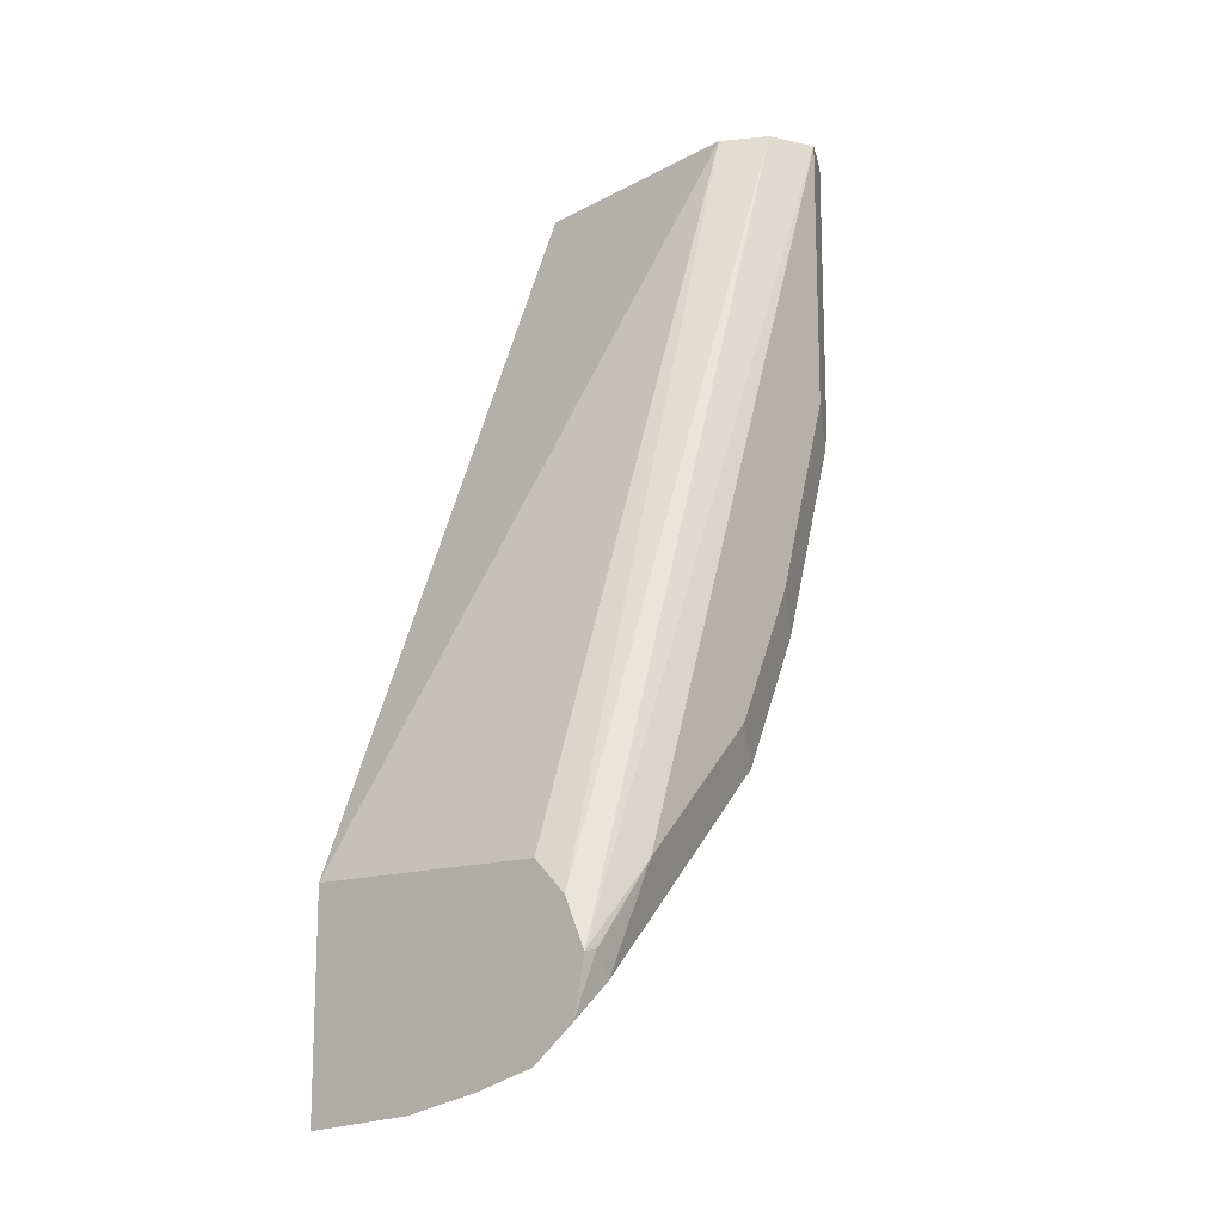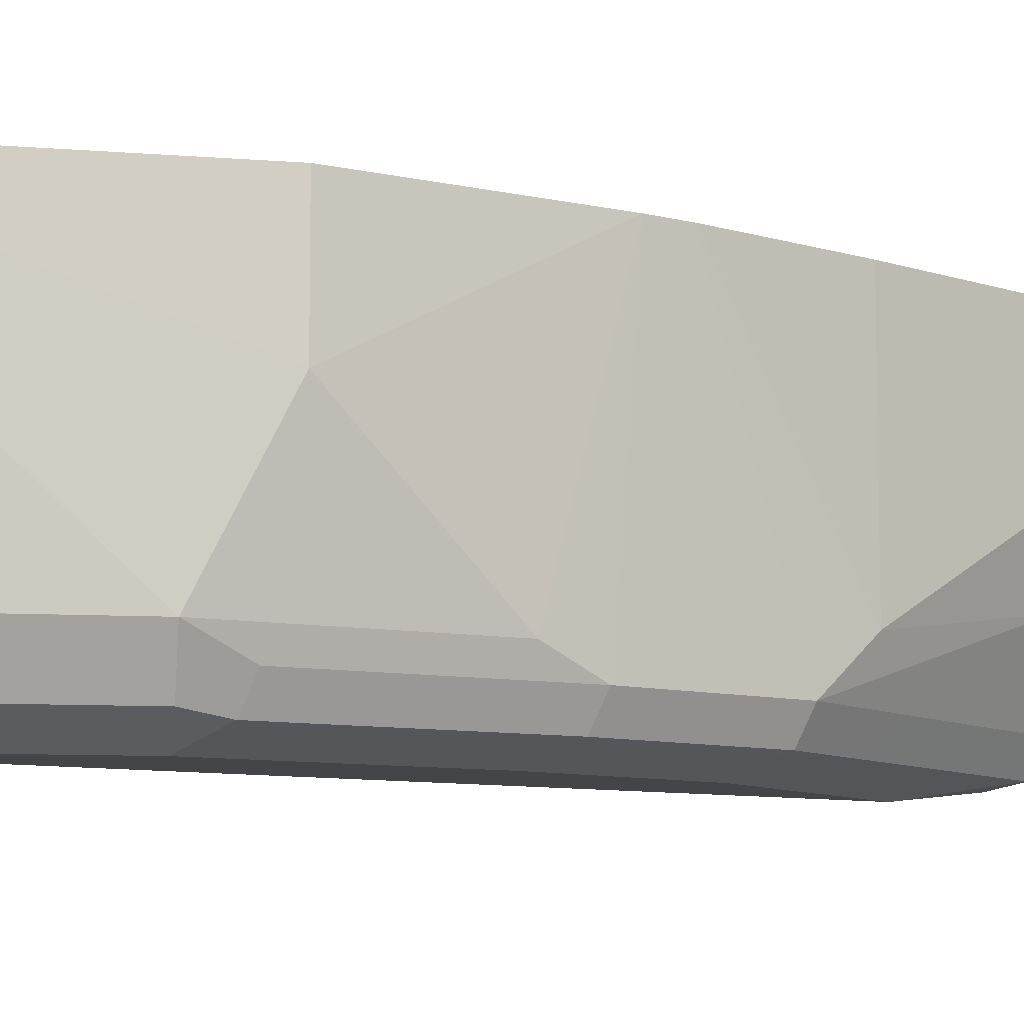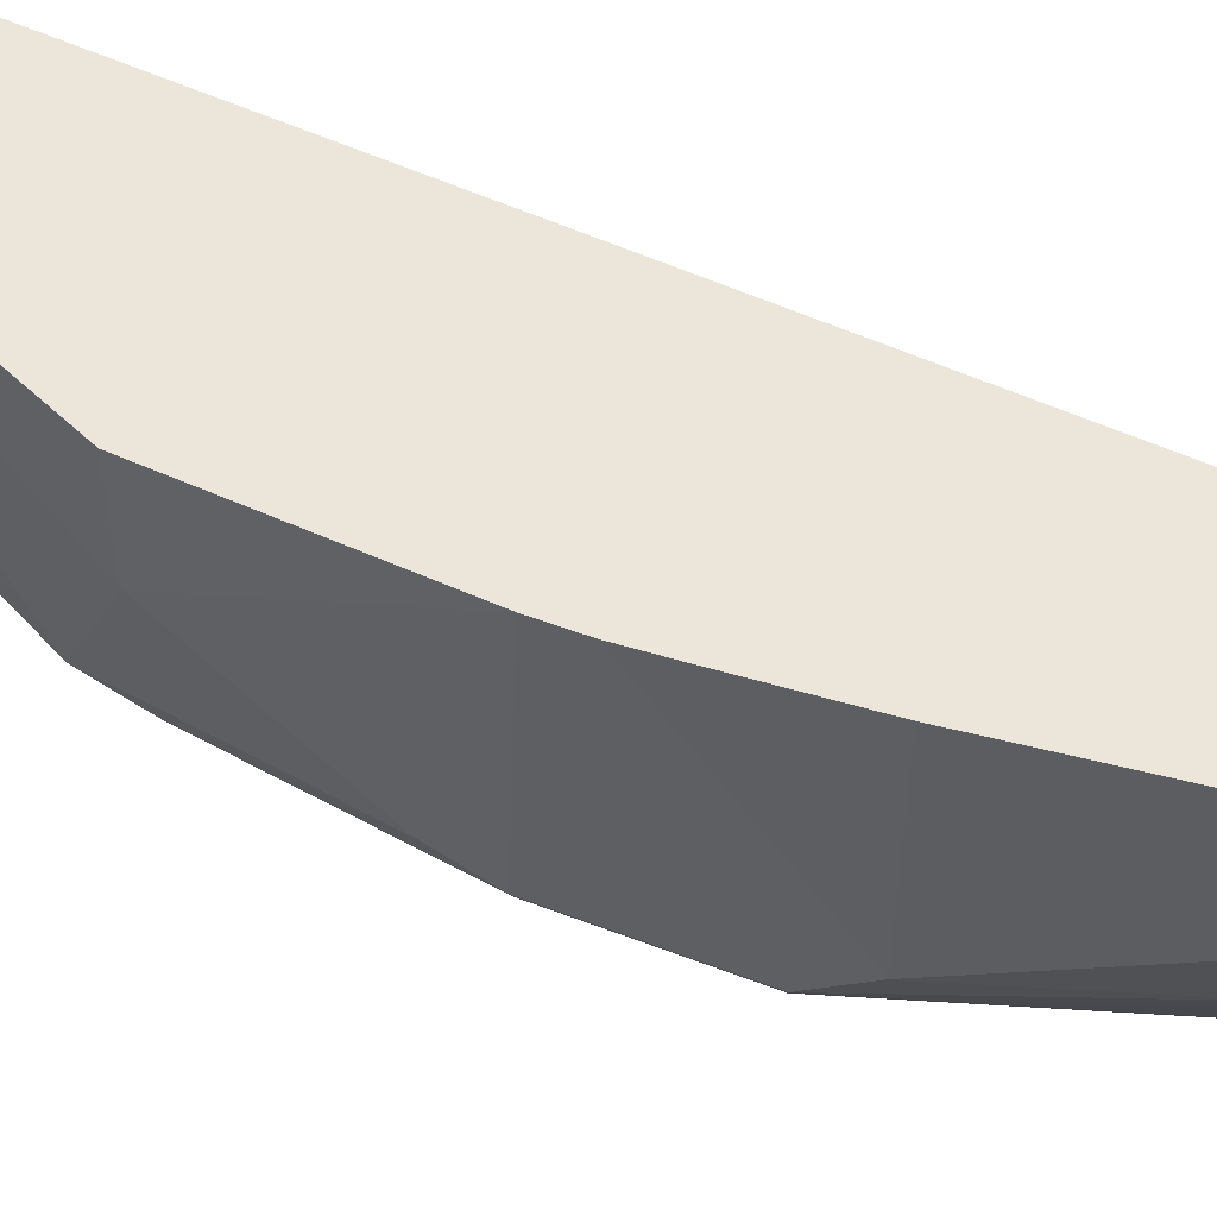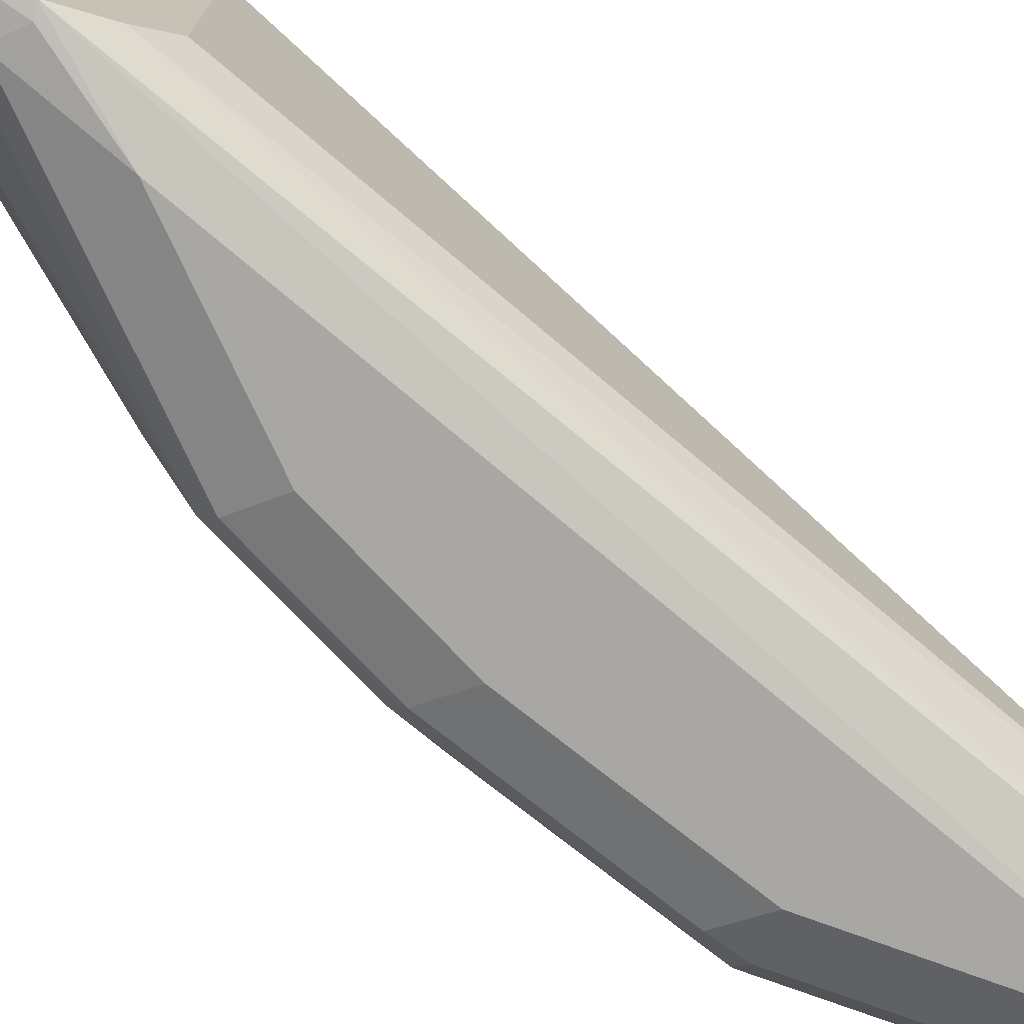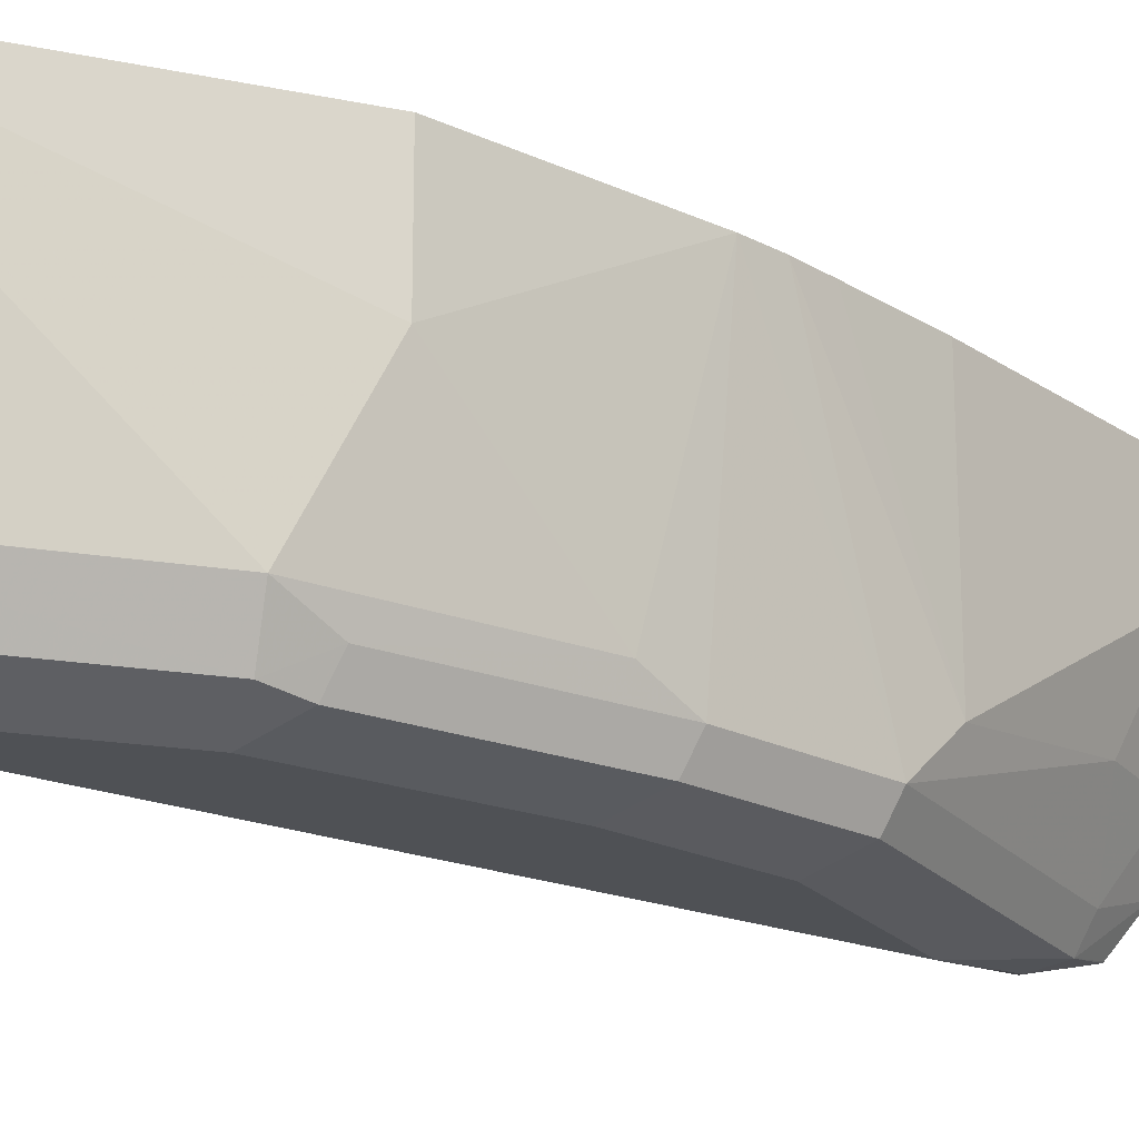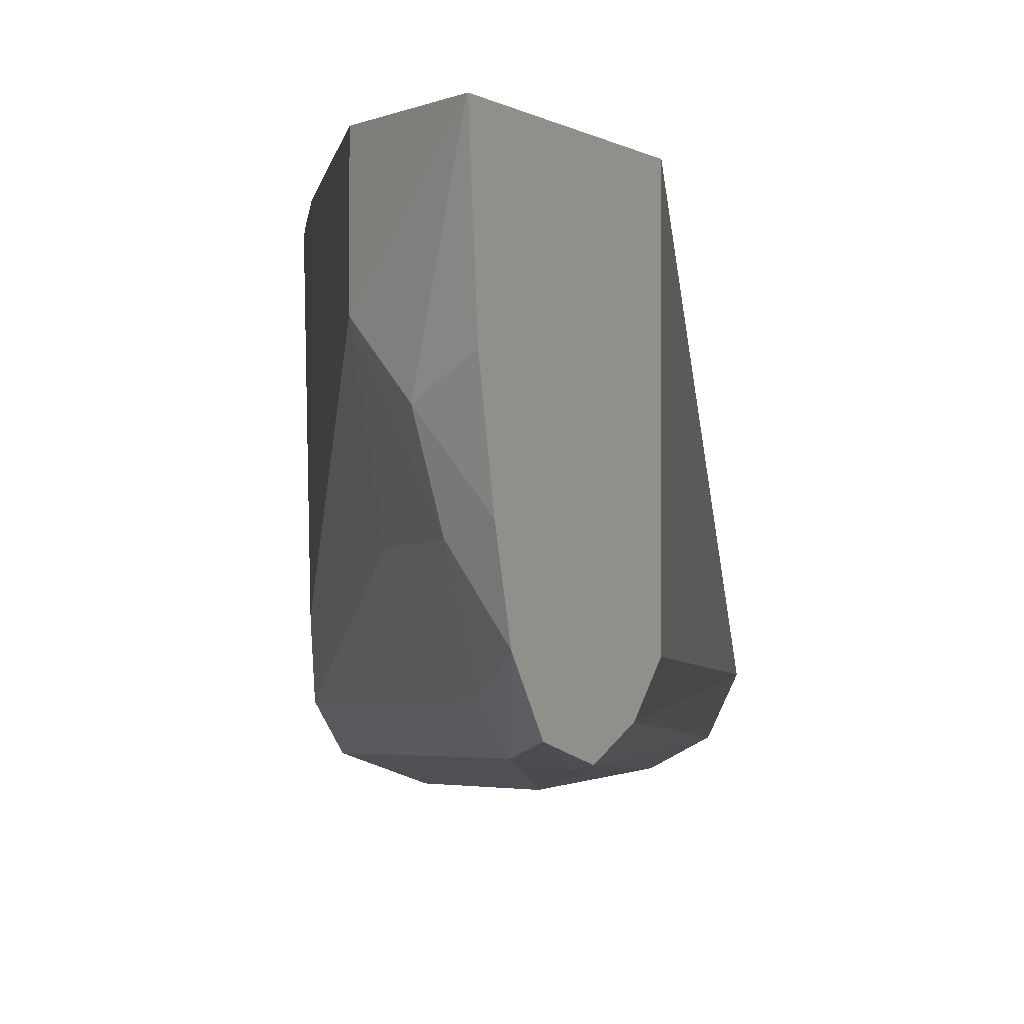
<metadata>
{"format":"obj","ext":"obj","renderer":"f3d","projection":"perspective","resolution":1024,"background":"white","views":[{"elev":-15.0,"azim":-51.4,"up":"+Z"},{"elev":-8.8,"azim":81.0,"up":"+Y"},{"elev":54.6,"azim":138.8,"up":"+Y"},{"elev":-74.7,"azim":-110.2,"up":"+Y"},{"elev":-19.8,"azim":72.5,"up":"+Y"},{"elev":-3.3,"azim":-153.7,"up":"+Y"}]}
</metadata>
<code>
v 0.2247 -0.7749 -0.2063
v 0.2247 -0.7749 -0.2654
v 0.2247 -0.844 -0.2068
v 0.3 -0.8438 7.824e-05
v 0.3 -0.8437 -2.57e-05
v 0.3124 -0.7749 5.225e-05
v 0.225 -0.7749 -0.2653
v 0.2247 -0.8065 -0.2626
v 0.2247 -0.8529 -0.2158
v 0.3062 -0.8562 7.824e-05
v 0.3125 -0.775 7.824e-05
v 0.3126 -0.7749 7.824e-05
v 0.25 -0.8 -0.25
v 0.2375 -0.8125 -0.2562
v 0.25 -0.7749 -0.25
v 0.2247 -0.8275 -0.258
v 0.2247 -0.8586 -0.2288
v 0.3186 -0.8624 7.824e-05
v 0.3437 -0.775 7.824e-05
v 0.3438 -0.7749 -2.57e-05
v 0.2875 -0.8374 -0.1937
v 0.2531 -0.8296 -0.2344
v 0.2344 -0.8296 -0.2531
v 0.2875 -0.7749 -0.1937
v 0.2247 -0.844 -0.2532
v 0.2247 -0.8555 -0.244
v 0.2281 -0.8593 -0.2281
v 0.2437 -0.8625 -0.2062
v 0.3187 -0.8625 -2.57e-05
v 0.3312 -0.8562 7.824e-05
v 0.3374 -0.8438 7.824e-05
v 0.3375 -0.8437 -2.57e-05
v 0.3375 -0.8437 -0.07502
v 0.3375 -0.8062 -0.09375
v 0.3375 -0.7749 -0.09375
v 0.3028 -0.7749 -0.1687
v 0.3087 -0.7749 -0.1587
v 0.2937 -0.8499 -0.1812
v 0.2375 -0.8499 -0.2375
v 0.275 -0.8499 -0.2
v 0.2344 -0.8578 -0.2344
v 0.2247 -0.8552 -0.2443
v 0.2625 -0.8625 -0.1875
v 0.3187 -0.8625 -0.07502
v 0.3312 -0.8562 -0.07502
v 0.3312 -0.8499 -0.08752
v 0.3187 -0.8437 -0.1313
v 0.3138 -0.7749 -0.1489
v 0.2906 -0.8578 -0.1781
v 0.3125 -0.8499 -0.1437
v 0.2719 -0.8578 -0.1969
v 0.2812 -0.8625 -0.1687
v 0.3 -0.8625 -0.1313
v 0.3281 -0.8578 -0.08437
v 0.3094 -0.8578 -0.1406
f 29 44 45
f 28 44 29
f 28 53 44
f 28 43 52
f 28 41 43
f 30 45 31
f 27 41 28
f 26 41 27
f 26 42 41
f 29 45 30
f 28 52 53
f 25 39 41
f 23 39 25
f 22 40 39
f 22 38 40
f 22 39 23
f 21 38 22
f 21 37 38
f 21 36 37
f 21 24 36
f 20 34 35
f 31 45 33
f 20 33 34
f 25 41 42
f 31 33 32
f 41 51 43
f 33 46 47
f 20 32 33
f 49 52 51
f 49 53 52
f 49 55 53
f 47 50 48
f 46 50 47
f 46 55 50
f 46 54 55
f 45 54 46
f 44 54 45
f 44 55 54
f 33 45 46
f 44 53 55
f 39 51 41
f 39 40 51
f 38 55 49
f 38 50 55
f 38 48 50
f 38 51 40
f 38 49 51
f 37 48 38
f 34 48 35
f 34 47 48
f 33 47 34
f 43 51 52
f 20 31 32
f 13 15 24
f 18 29 30
f 3 9 4
f 2 7 8
f 1 7 2
f 1 15 7
f 1 24 15
f 1 36 24
f 1 37 36
f 1 48 37
f 1 35 48
f 1 20 35
f 1 12 20
f 1 6 12
f 1 5 6
f 1 4 5
f 1 3 4
f 1 9 3
f 1 17 9
f 1 26 17
f 1 42 26
f 19 31 20
f 1 16 25
f 1 8 16
f 1 2 8
f 4 10 18
f 4 18 30
f 1 25 42
f 4 31 19
f 4 30 31
f 17 29 18
f 17 27 28
f 17 26 27
f 16 23 25
f 14 23 16
f 13 24 21
f 13 23 14
f 13 22 23
f 13 21 22
f 12 19 20
f 17 28 29
f 9 17 10
f 10 17 18
f 4 11 6
f 4 6 5
f 4 9 10
f 4 12 11
f 7 13 14
f 7 14 8
f 7 15 13
f 8 14 16
f 6 11 12
f 4 19 12

</code>
